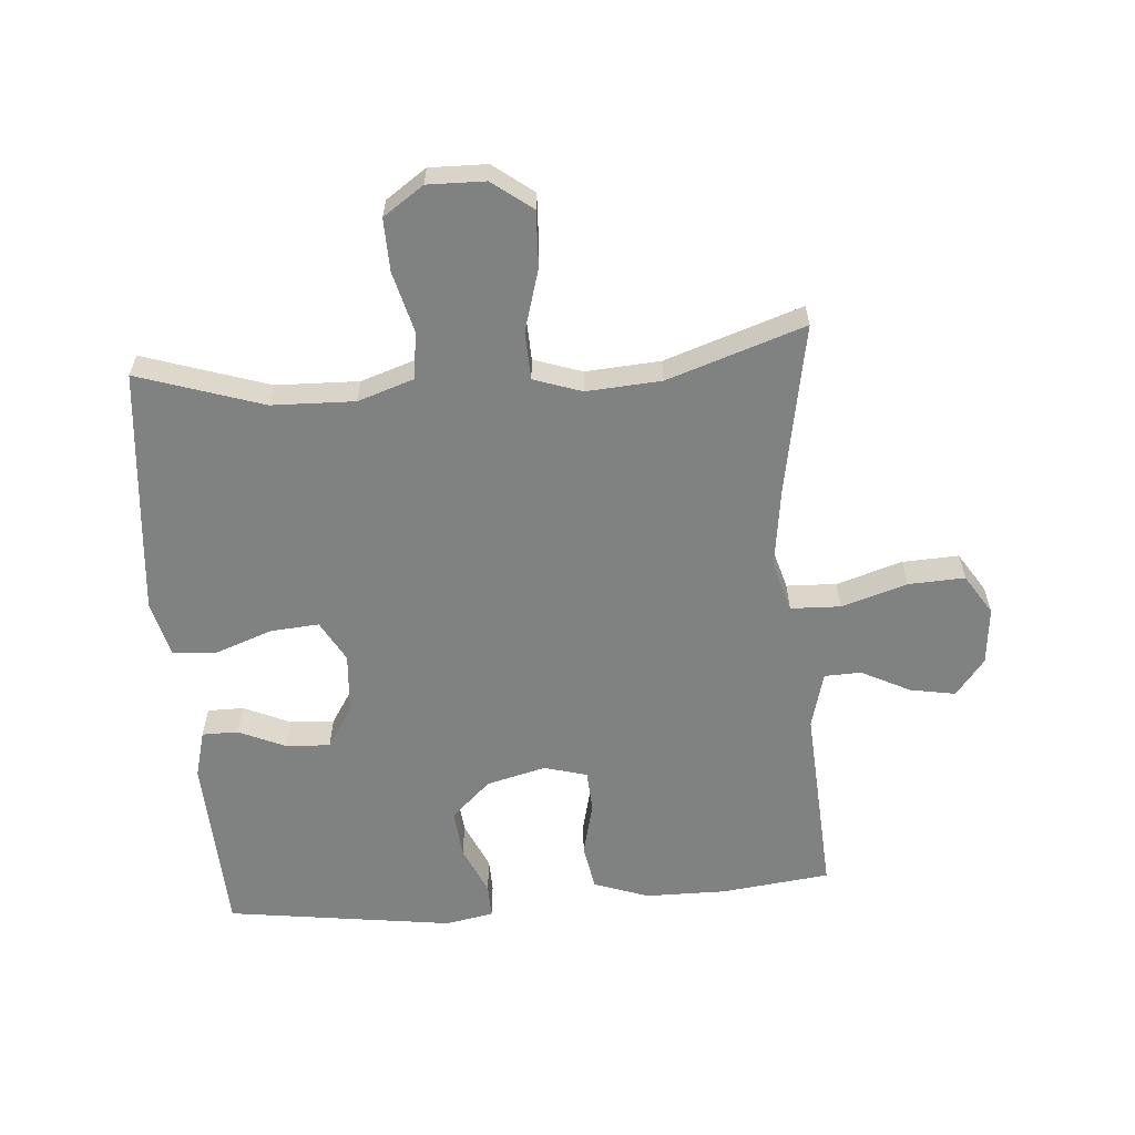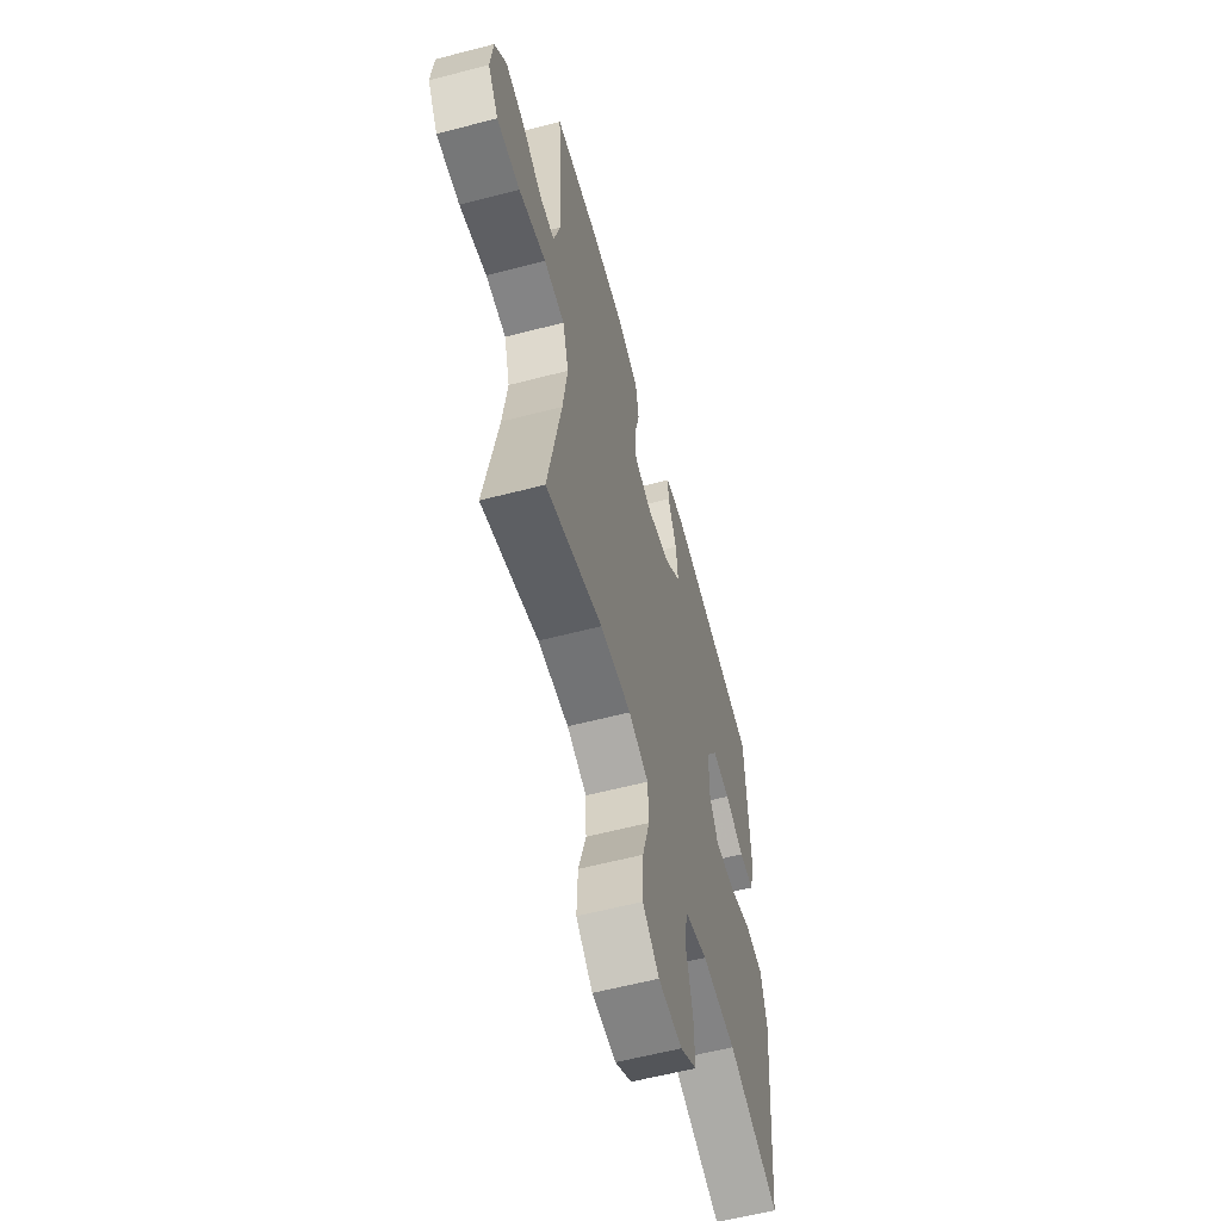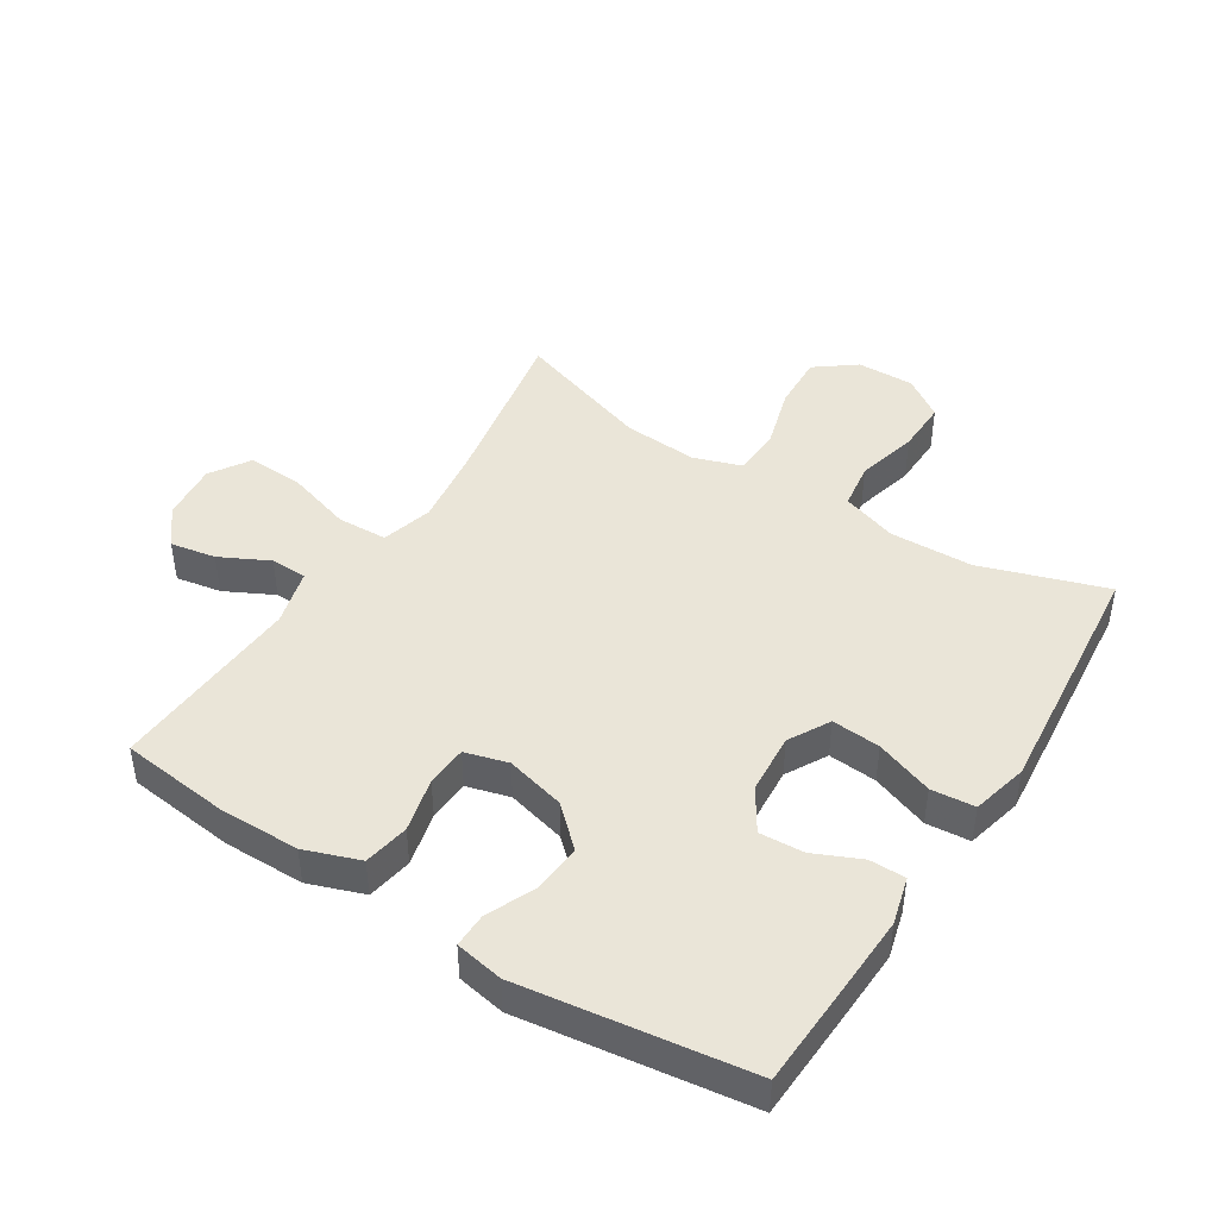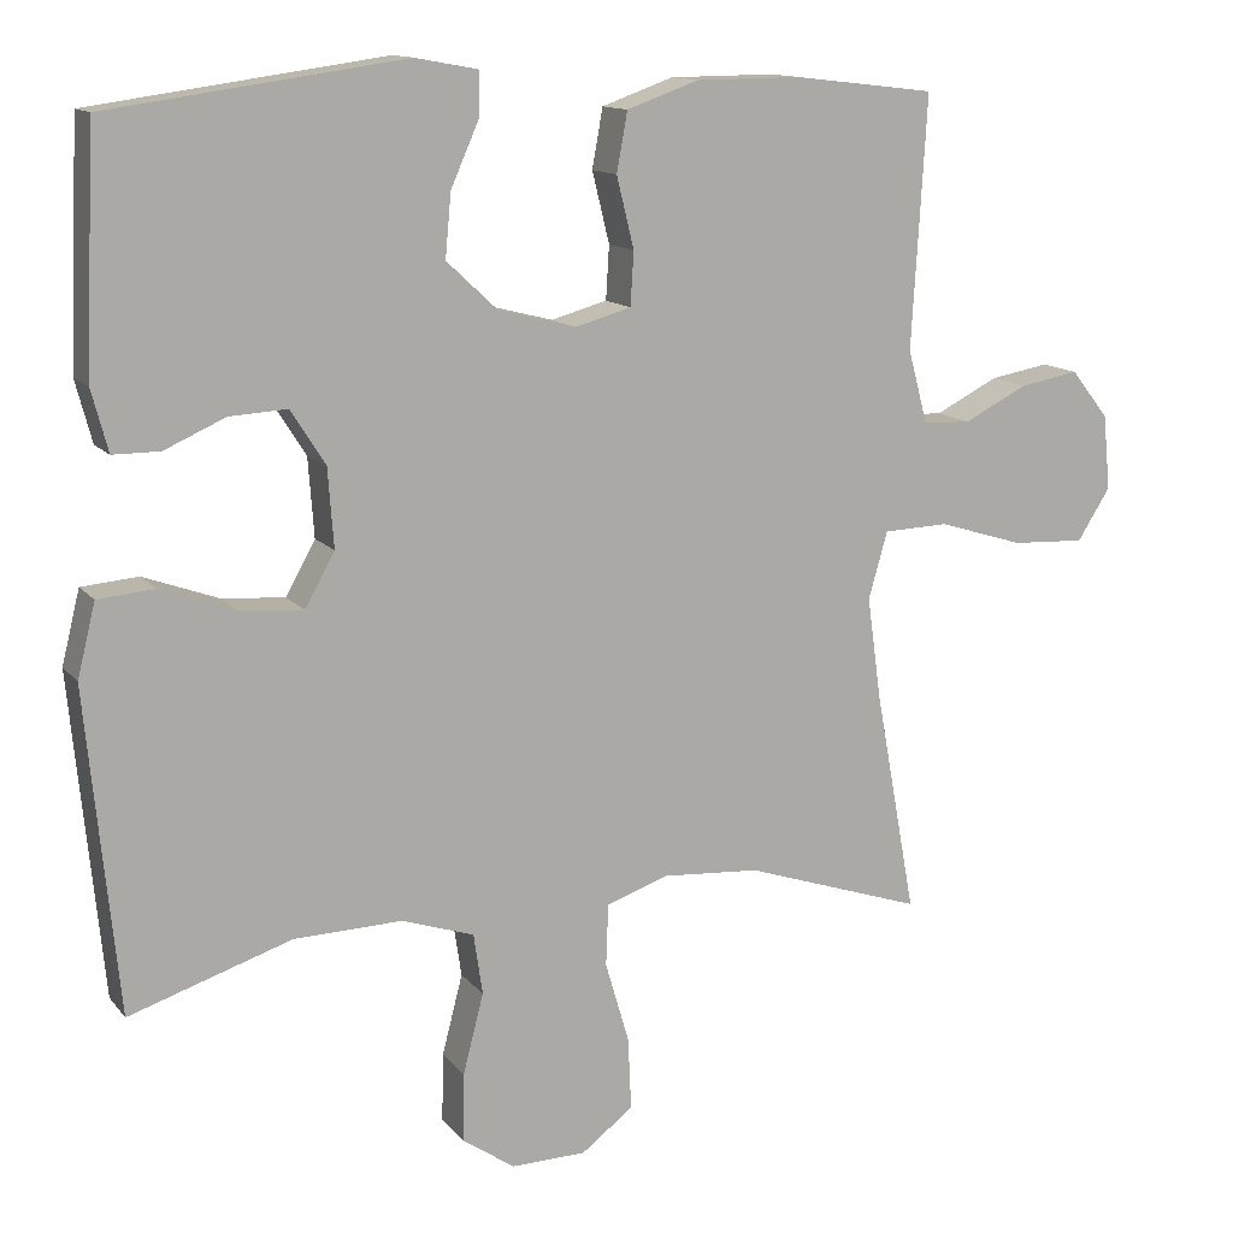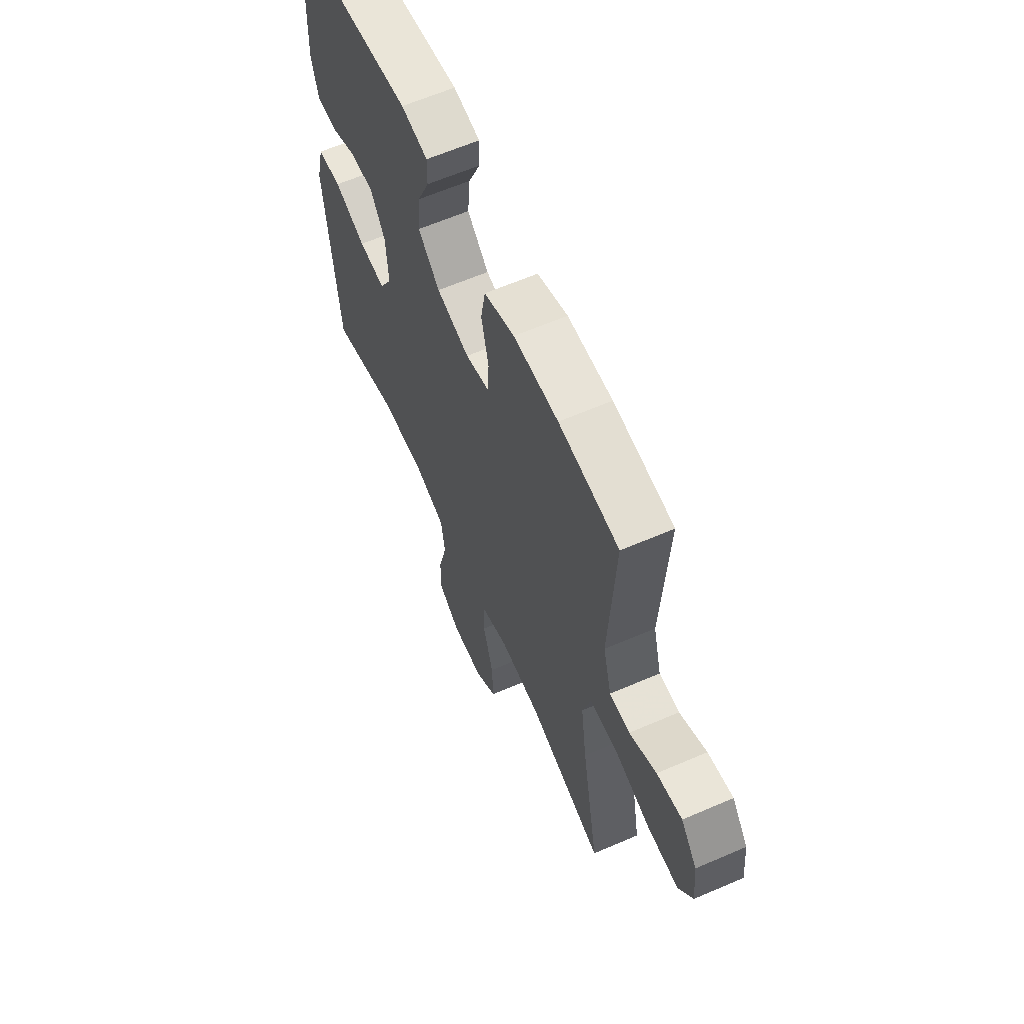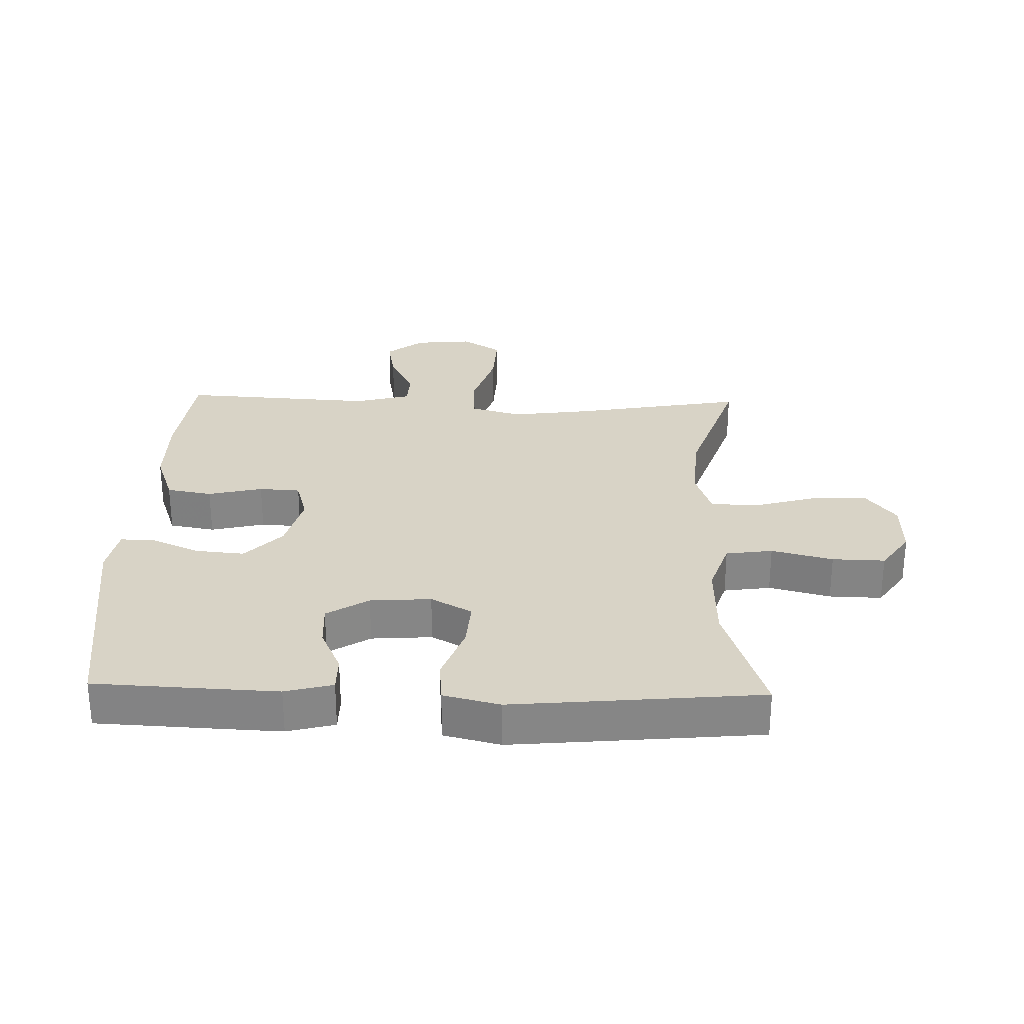
<metadata>
{"format":"obj","ext":"obj","renderer":"f3d","projection":"perspective","resolution":1024,"background":"white","views":[{"elev":-60.3,"azim":-175.4,"up":"+Y"},{"elev":-59.5,"azim":-75.0,"up":"+Z"},{"elev":44.6,"azim":32.4,"up":"+Y"},{"elev":12.9,"azim":156.3,"up":"+Z"},{"elev":62.3,"azim":-113.7,"up":"+Z"},{"elev":28.2,"azim":91.7,"up":"+Y"}]}
</metadata>
<code>
v -0.5 0.07 -0.5
v -0.45 0.07 -0.228
v -0.433 0.07 -0.104
v -0.456 0.07 -0.023
v -0.535 0.07 -0.02
v -0.639 0.07 -0.052
v -0.728 0.07 -0.056
v -0.768 0.07 0.007
v -0.759 0.07 0.098
v -0.713 0.07 0.156
v -0.641 0.07 0.143
v -0.564 0.07 0.104
v -0.506 0.07 0.106
v -0.482 0.07 0.195
v -0.5 0.07 0.5
v -0.328 0.07 0.52
v -0.2 0.07 0.519
v -0.113 0.07 0.488
v -0.1 0.07 0.416
v -0.121 0.07 0.33
v -0.117 0.07 0.265
v -0.049 0.07 0.246
v 0.045 0.07 0.27
v 0.107 0.07 0.328
v 0.1 0.07 0.405
v 0.066 0.07 0.482
v 0.065 0.07 0.536
v 0.141 0.07 0.55
v 0.5 0.07 0.5
v 0.508 0.07 0.33
v 0.513 0.07 0.212
v 0.493 0.07 0.137
v 0.436 0.07 0.137
v 0.362 0.07 0.17
v 0.292 0.07 0.174
v 0.25 0.07 0.108
v 0.243 0.07 0.012
v 0.279 0.07 -0.053
v 0.356 0.07 -0.047
v 0.447 0.07 -0.014
v 0.516 0.07 -0.02
v 0.538 0.07 -0.109
v 0.525 0.07 -0.245
v 0.5 0.07 -0.5
v 0.302 0.07 -0.435
v 0.171 0.07 -0.431
v 0.083 0.07 -0.46
v 0.072 0.07 -0.534
v 0.097 0.07 -0.631
v 0.099 0.07 -0.714
v 0.035 0.07 -0.758
v -0.056 0.07 -0.756
v -0.119 0.07 -0.708
v -0.115 0.07 -0.62
v -0.086 0.07 -0.521
v -0.089 0.07 -0.446
v -0.165 0.07 -0.42
v -0.283 0.07 -0.428
v -0.5 0 -0.5
v -0.45 0 -0.228
v -0.433 0 -0.104
v -0.456 0 -0.023
v -0.535 0 -0.02
v -0.639 0 -0.052
v -0.728 0 -0.056
v -0.768 0 0.007
v -0.759 0 0.098
v -0.713 0 0.156
v -0.641 0 0.143
v -0.564 0 0.104
v -0.506 0 0.106
v -0.482 0 0.195
v -0.5 0 0.5
v -0.328 0 0.52
v -0.2 0 0.519
v -0.113 0 0.488
v -0.1 0 0.416
v -0.121 0 0.33
v -0.117 0 0.265
v -0.049 0 0.246
v 0.045 0 0.27
v 0.107 0 0.328
v 0.1 0 0.405
v 0.066 0 0.482
v 0.065 0 0.536
v 0.141 0 0.55
v 0.5 0 0.5
v 0.508 0 0.33
v 0.513 0 0.212
v 0.493 0 0.137
v 0.436 0 0.137
v 0.362 0 0.17
v 0.292 0 0.174
v 0.25 0 0.108
v 0.243 0 0.012
v 0.279 0 -0.053
v 0.356 0 -0.047
v 0.447 0 -0.014
v 0.516 0 -0.02
v 0.538 0 -0.109
v 0.525 0 -0.245
v 0.5 0 -0.5
v 0.302 0 -0.435
v 0.171 0 -0.431
v 0.083 0 -0.46
v 0.072 0 -0.534
v 0.097 0 -0.631
v 0.099 0 -0.714
v 0.035 0 -0.758
v -0.056 0 -0.756
v -0.119 0 -0.708
v -0.115 0 -0.62
v -0.086 0 -0.521
v -0.089 0 -0.446
v -0.165 0 -0.42
v -0.283 0 -0.428
f 53 54 55
f 52 53 55
f 51 52 55
f 50 51 55
f 49 50 55
f 48 49 55
f 47 48 55 56
f 46 47 56 57
f 43 44 45
f 42 43 45
f 41 42 45
f 40 41 45
f 39 40 45
f 45 46 57
f 39 45 57
f 38 39 57
f 32 33 34
f 31 32 34
f 30 31 34
f 29 30 34
f 28 29 34
f 27 28 34
f 26 27 34
f 25 26 34
f 24 25 34 35
f 23 24 35 36
f 18 19 20
f 17 18 20
f 16 17 20
f 15 16 20
f 14 15 20
f 13 14 20 21
f 10 11 12
f 9 10 12
f 8 9 12
f 7 8 12
f 6 7 12
f 5 6 12
f 4 5 12 13
f 58 1 2
f 58 2 3
f 57 58 3
f 38 57 3
f 37 38 3
f 4 13 21 22
f 23 36 37
f 22 23 37
f 4 22 37
f 3 4 37
f 113 112 111
f 113 111 110
f 113 110 109
f 113 109 108
f 113 108 107
f 113 107 106
f 114 113 106 105
f 115 114 105 104
f 103 102 101
f 103 101 100
f 103 100 99
f 103 99 98
f 103 98 97
f 115 104 103
f 115 103 97
f 115 97 96
f 92 91 90
f 92 90 89
f 92 89 88
f 92 88 87
f 92 87 86
f 92 86 85
f 92 85 84
f 92 84 83
f 93 92 83 82
f 94 93 82 81
f 78 77 76
f 78 76 75
f 78 75 74
f 78 74 73
f 78 73 72
f 79 78 72 71
f 70 69 68
f 70 68 67
f 70 67 66
f 70 66 65
f 70 65 64
f 70 64 63
f 71 70 63 62
f 60 59 116
f 61 60 116
f 61 116 115
f 61 115 96
f 61 96 95
f 80 79 71 62
f 95 94 81
f 95 81 80
f 95 80 62
f 95 62 61
f 1 59 60 2
f 2 60 61 3
f 3 61 62 4
f 4 62 63 5
f 5 63 64 6
f 6 64 65 7
f 7 65 66 8
f 8 66 67 9
f 9 67 68 10
f 10 68 69 11
f 11 69 70 12
f 12 70 71 13
f 13 71 72 14
f 14 72 73 15
f 15 73 74 16
f 16 74 75 17
f 17 75 76 18
f 18 76 77 19
f 19 77 78 20
f 20 78 79 21
f 21 79 80 22
f 22 80 81 23
f 23 81 82 24
f 24 82 83 25
f 25 83 84 26
f 26 84 85 27
f 27 85 86 28
f 28 86 87 29
f 29 87 88 30
f 30 88 89 31
f 31 89 90 32
f 32 90 91 33
f 33 91 92 34
f 34 92 93 35
f 35 93 94 36
f 36 94 95 37
f 37 95 96 38
f 38 96 97 39
f 39 97 98 40
f 40 98 99 41
f 41 99 100 42
f 42 100 101 43
f 43 101 102 44
f 44 102 103 45
f 45 103 104 46
f 46 104 105 47
f 47 105 106 48
f 48 106 107 49
f 49 107 108 50
f 50 108 109 51
f 51 109 110 52
f 52 110 111 53
f 53 111 112 54
f 54 112 113 55
f 55 113 114 56
f 56 114 115 57
f 57 115 116 58
f 58 116 59 1

</code>
